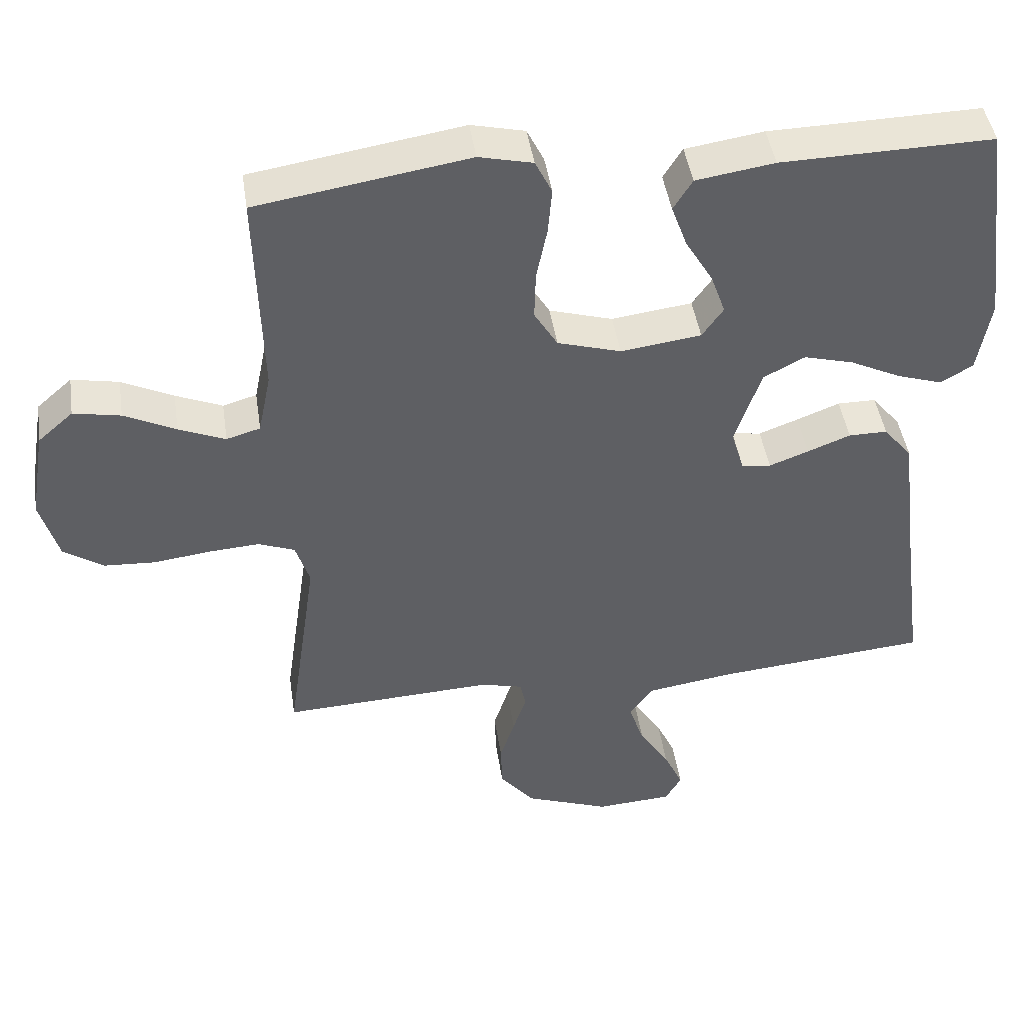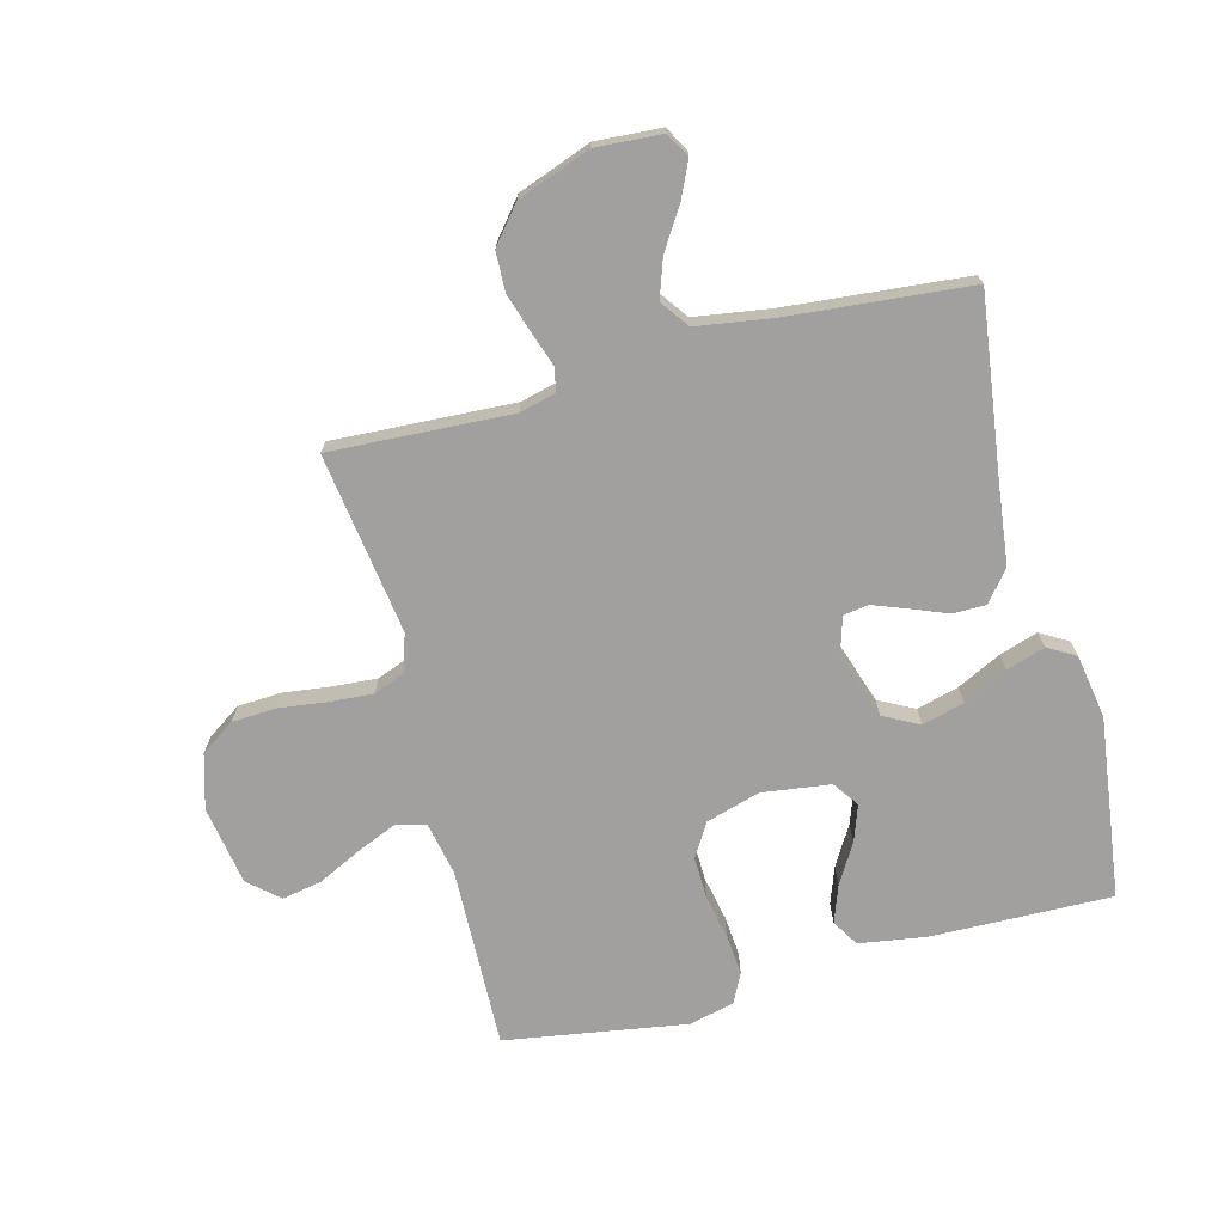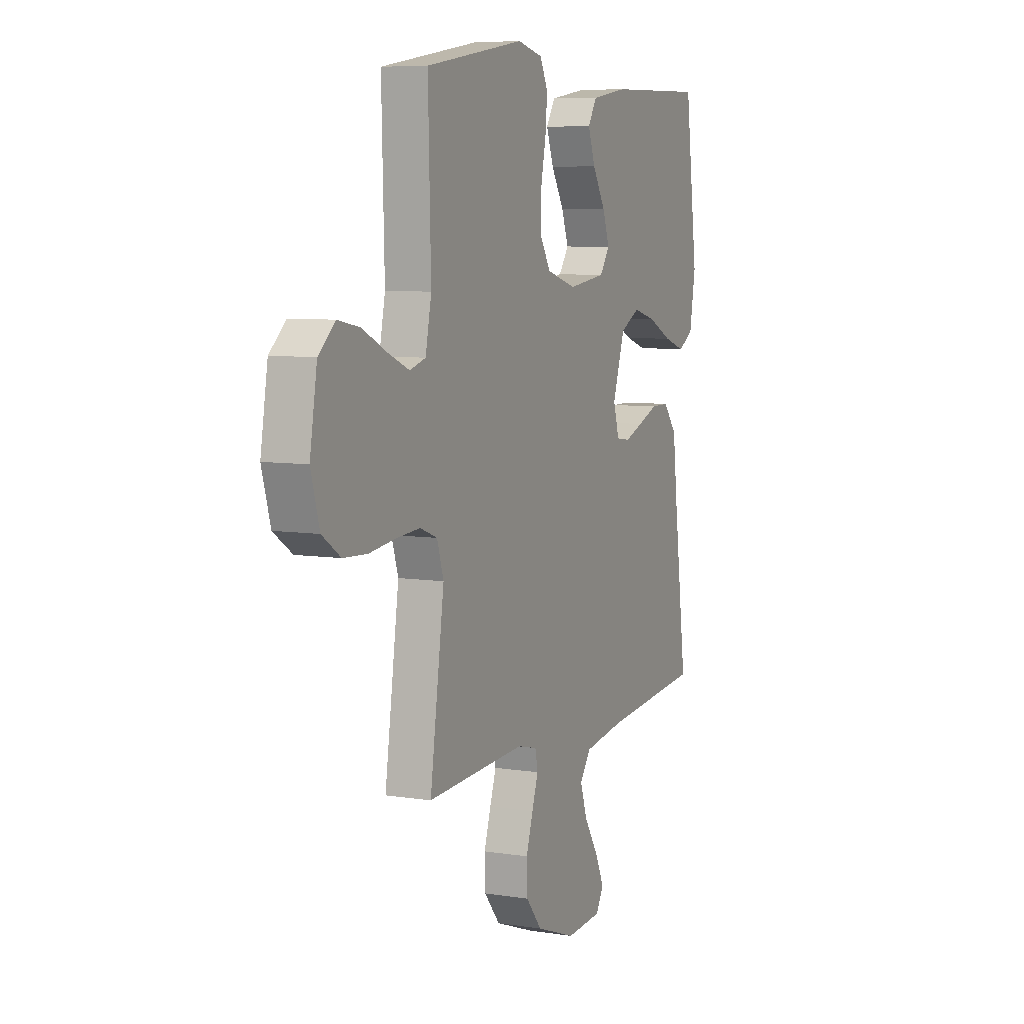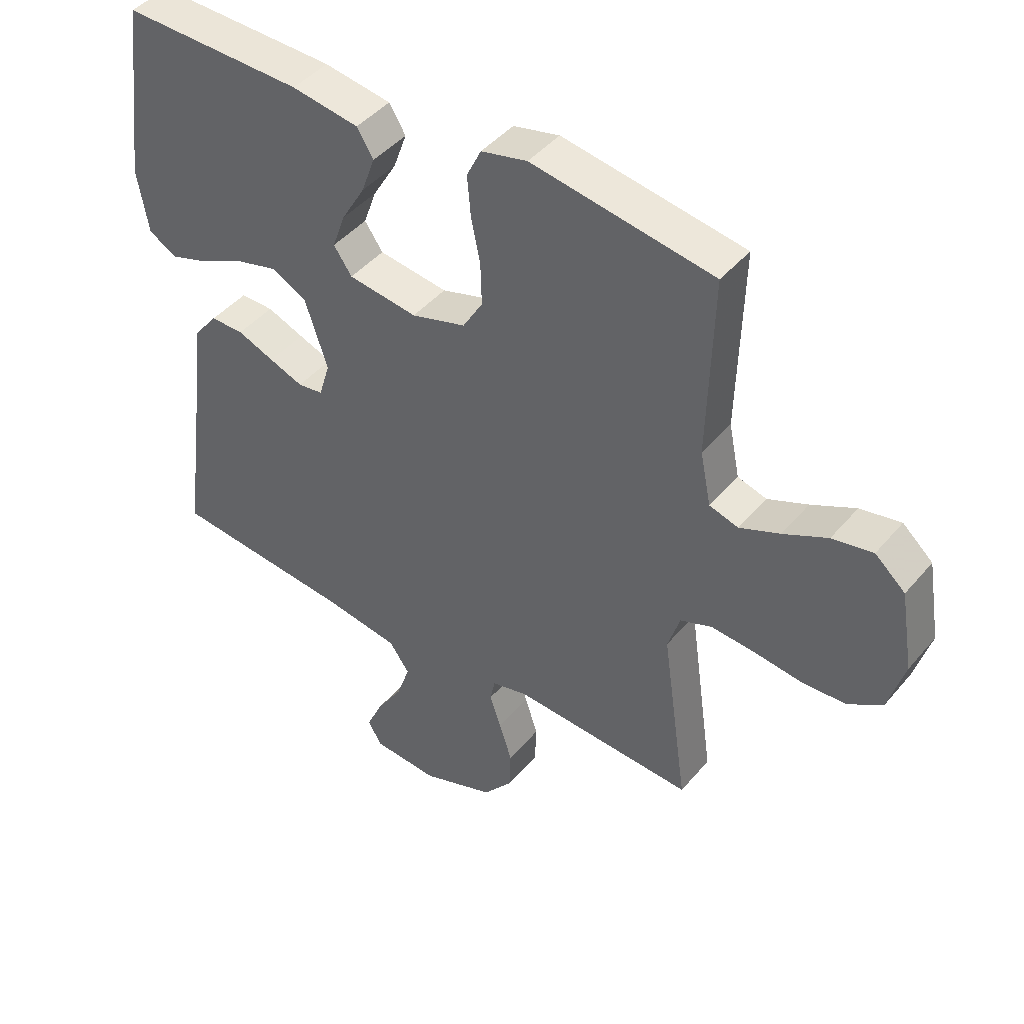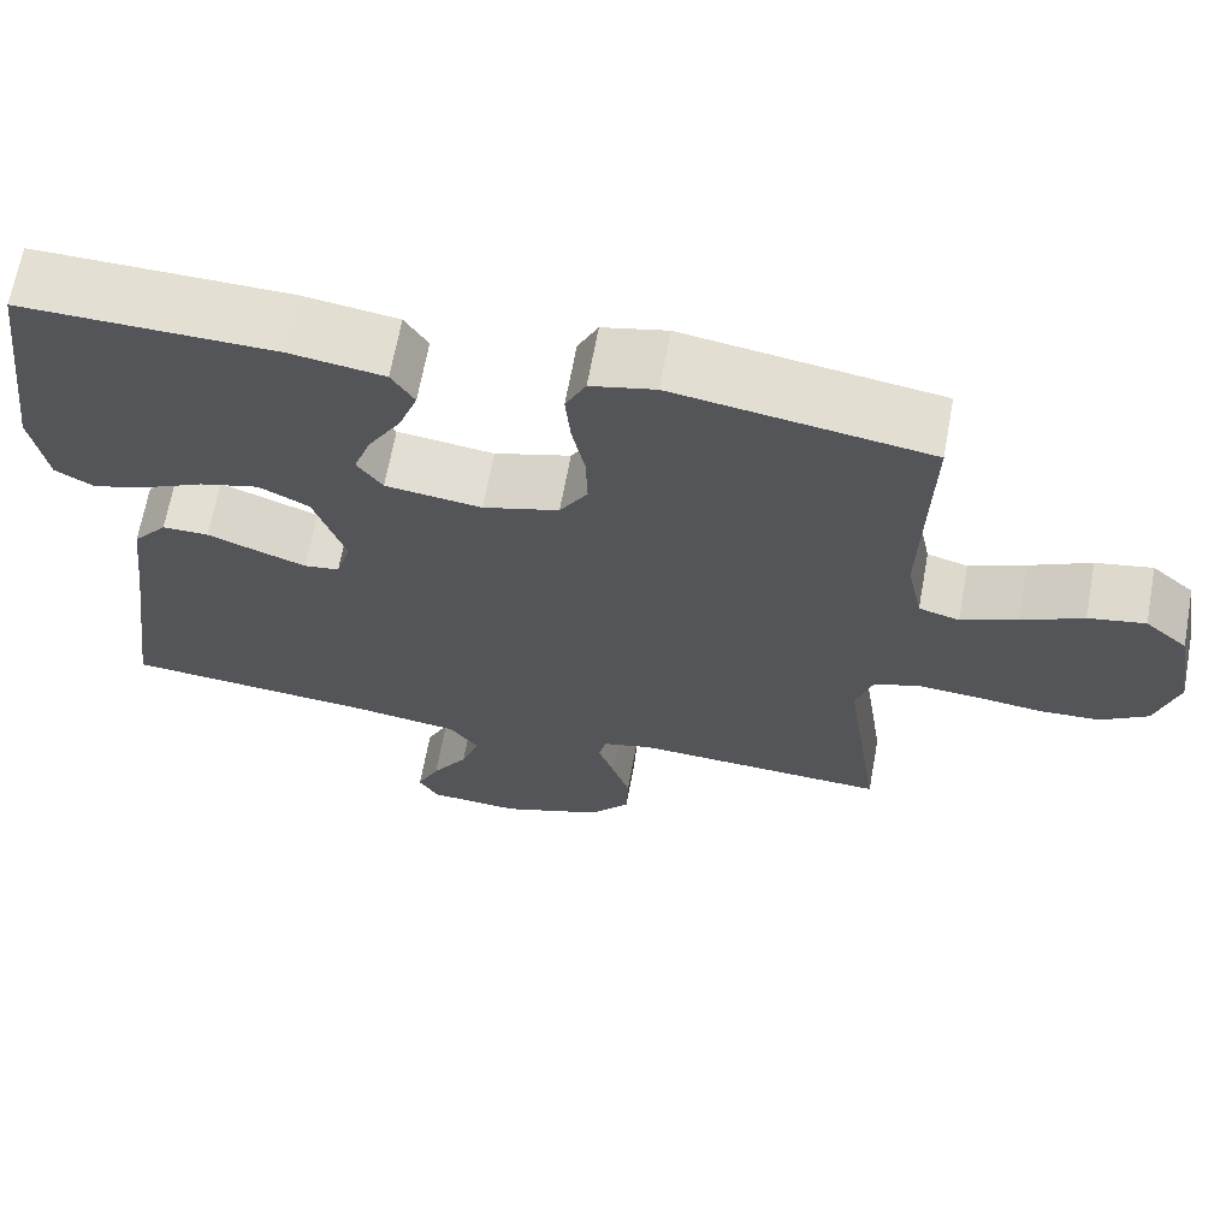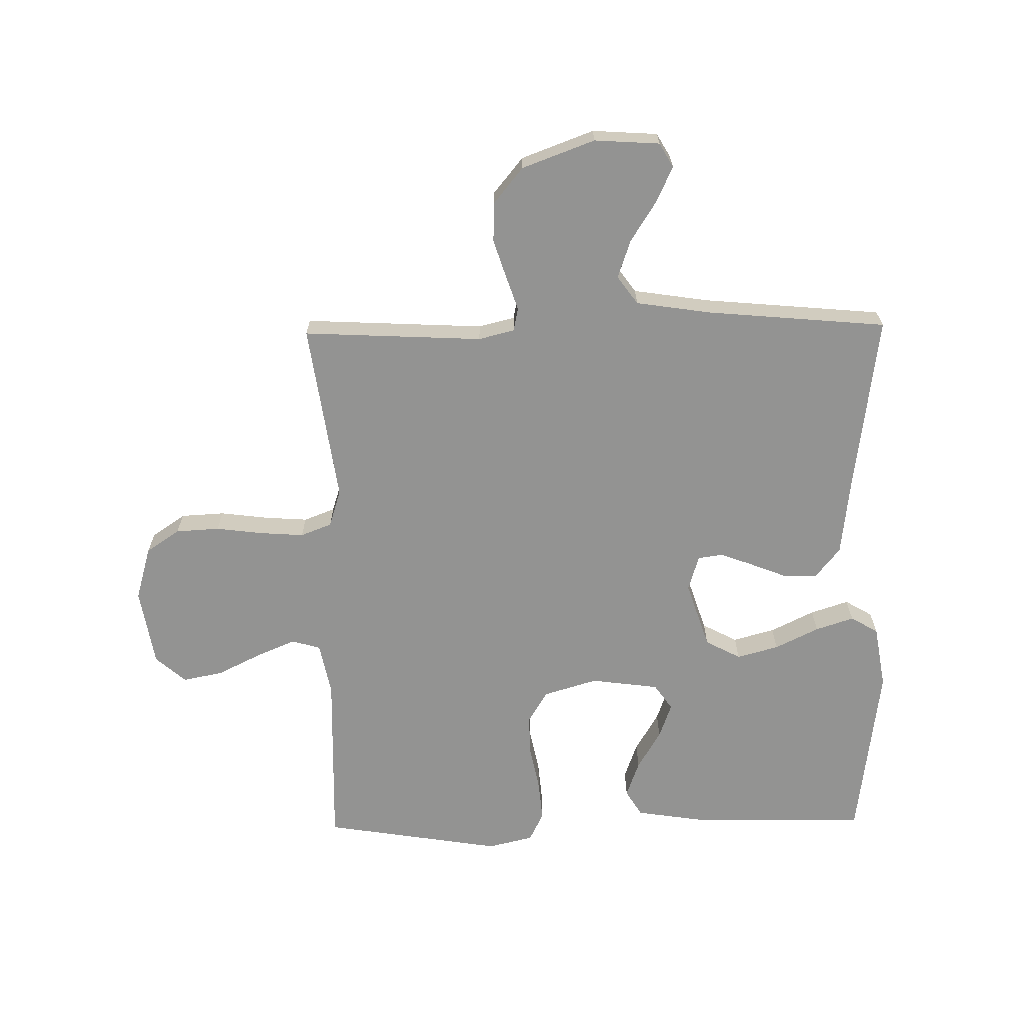
<metadata>
{"format":"obj","ext":"obj","renderer":"f3d","projection":"perspective","resolution":1024,"background":"white","views":[{"elev":45.0,"azim":171.5,"up":"+Z"},{"elev":-71.8,"azim":-165.4,"up":"+Y"},{"elev":7.3,"azim":114.2,"up":"+Z"},{"elev":44.4,"azim":37.1,"up":"+Z"},{"elev":66.7,"azim":10.4,"up":"+Z"},{"elev":-66.6,"azim":-179.1,"up":"+Y"}]}
</metadata>
<code>
v -0.5 0.07 0.5
v -0.2 0.07 0.494
v -0.089 0.07 0.477
v -0.062 0.07 0.433
v -0.084 0.07 0.372
v -0.123 0.07 0.306
v -0.144 0.07 0.247
v -0.114 0.07 0.204
v 0 0.07 0.189
v 0.09 0.07 0.216
v 0.123 0.07 0.271
v 0.121 0.07 0.34
v 0.106 0.07 0.414
v 0.1 0.07 0.481
v 0.124 0.07 0.53
v 0.2 0.07 0.548
v 0.5 0.07 0.5
v 0.492 0.07 0.2
v 0.51 0.07 0.112
v 0.558 0.07 0.098
v 0.624 0.07 0.126
v 0.697 0.07 0.162
v 0.764 0.07 0.175
v 0.814 0.07 0.131
v 0.836 0.07 0
v 0.81 0.07 -0.09
v 0.754 0.07 -0.128
v 0.681 0.07 -0.132
v 0.601 0.07 -0.122
v 0.529 0.07 -0.117
v 0.477 0.07 -0.137
v 0.457 0.07 -0.2
v 0.5 0.07 -0.5
v 0.2 0.07 -0.485
v 0.14 0.07 -0.5
v 0.132 0.07 -0.539
v 0.151 0.07 -0.595
v 0.172 0.07 -0.66
v 0.17 0.07 -0.726
v 0.121 0.07 -0.786
v 0 0.07 -0.831
v -0.109 0.07 -0.824
v -0.132 0.07 -0.784
v -0.105 0.07 -0.725
v -0.062 0.07 -0.657
v -0.04 0.07 -0.593
v -0.074 0.07 -0.546
v -0.2 0.07 -0.527
v -0.5 0.07 -0.5
v -0.46 0.07 -0.2
v -0.445 0.07 -0.072
v -0.404 0.07 -0.021
v -0.349 0.07 -0.021
v -0.288 0.07 -0.045
v -0.232 0.07 -0.066
v -0.19 0.07 -0.06
v -0.172 0.07 0
v -0.209 0.07 0.112
v -0.268 0.07 0.143
v -0.338 0.07 0.124
v -0.411 0.07 0.088
v -0.475 0.07 0.067
v -0.521 0.07 0.094
v -0.539 0.07 0.2
v -0.5 0 0.5
v -0.2 0 0.494
v -0.089 0 0.477
v -0.062 0 0.433
v -0.084 0 0.372
v -0.123 0 0.306
v -0.144 0 0.247
v -0.114 0 0.204
v 0 0 0.189
v 0.09 0 0.216
v 0.123 0 0.271
v 0.121 0 0.34
v 0.106 0 0.414
v 0.1 0 0.481
v 0.124 0 0.53
v 0.2 0 0.548
v 0.5 0 0.5
v 0.492 0 0.2
v 0.51 0 0.112
v 0.558 0 0.098
v 0.624 0 0.126
v 0.697 0 0.162
v 0.764 0 0.175
v 0.814 0 0.131
v 0.836 0 0
v 0.81 0 -0.09
v 0.754 0 -0.128
v 0.681 0 -0.132
v 0.601 0 -0.122
v 0.529 0 -0.117
v 0.477 0 -0.137
v 0.457 0 -0.2
v 0.5 0 -0.5
v 0.2 0 -0.485
v 0.14 0 -0.5
v 0.132 0 -0.539
v 0.151 0 -0.595
v 0.172 0 -0.66
v 0.17 0 -0.726
v 0.121 0 -0.786
v 0 0 -0.831
v -0.109 0 -0.824
v -0.132 0 -0.784
v -0.105 0 -0.725
v -0.062 0 -0.657
v -0.04 0 -0.593
v -0.074 0 -0.546
v -0.2 0 -0.527
v -0.5 0 -0.5
v -0.46 0 -0.2
v -0.445 0 -0.072
v -0.404 0 -0.021
v -0.349 0 -0.021
v -0.288 0 -0.045
v -0.232 0 -0.066
v -0.19 0 -0.06
v -0.172 0 0
v -0.209 0 0.112
v -0.268 0 0.143
v -0.338 0 0.124
v -0.411 0 0.088
v -0.475 0 0.067
v -0.521 0 0.094
v -0.539 0 0.2
f 4 5 6
f 3 4 6
f 2 3 6
f 1 2 6
f 64 1 6
f 63 64 6
f 62 63 6
f 61 62 6
f 60 61 6
f 59 60 6 7
f 58 59 7 8
f 57 58 8 9
f 56 57 9 10
f 52 53 54
f 51 52 54
f 50 51 54
f 50 54 55
f 49 50 55
f 48 49 55
f 47 48 55 56
f 43 44 45
f 42 43 45
f 41 42 45
f 40 41 45
f 39 40 45
f 38 39 45
f 37 38 45
f 36 37 45
f 35 36 45 46
f 32 33 34
f 31 32 34 35
f 27 28 29
f 26 27 29
f 25 26 29
f 24 25 29
f 23 24 29
f 22 23 29
f 21 22 29
f 20 21 29 30
f 19 20 30 31
f 16 17 18
f 15 16 18
f 14 15 18
f 13 14 18
f 12 13 18
f 18 19 31
f 12 18 31
f 11 12 31
f 47 56 10
f 46 47 10
f 35 46 10
f 31 35 10
f 10 11 31
f 70 69 68
f 70 68 67
f 70 67 66
f 70 66 65
f 70 65 128
f 70 128 127
f 70 127 126
f 70 126 125
f 70 125 124
f 71 70 124 123
f 72 71 123 122
f 73 72 122 121
f 74 73 121 120
f 118 117 116
f 118 116 115
f 118 115 114
f 119 118 114
f 119 114 113
f 119 113 112
f 120 119 112 111
f 109 108 107
f 109 107 106
f 109 106 105
f 109 105 104
f 109 104 103
f 109 103 102
f 109 102 101
f 109 101 100
f 110 109 100 99
f 98 97 96
f 99 98 96 95
f 93 92 91
f 93 91 90
f 93 90 89
f 93 89 88
f 93 88 87
f 93 87 86
f 93 86 85
f 94 93 85 84
f 95 94 84 83
f 82 81 80
f 82 80 79
f 82 79 78
f 82 78 77
f 82 77 76
f 95 83 82
f 95 82 76
f 95 76 75
f 74 120 111
f 74 111 110
f 74 110 99
f 74 99 95
f 95 75 74
f 1 65 66 2
f 2 66 67 3
f 3 67 68 4
f 4 68 69 5
f 5 69 70 6
f 6 70 71 7
f 7 71 72 8
f 8 72 73 9
f 9 73 74 10
f 10 74 75 11
f 11 75 76 12
f 12 76 77 13
f 13 77 78 14
f 14 78 79 15
f 15 79 80 16
f 16 80 81 17
f 17 81 82 18
f 18 82 83 19
f 19 83 84 20
f 20 84 85 21
f 21 85 86 22
f 22 86 87 23
f 23 87 88 24
f 24 88 89 25
f 25 89 90 26
f 26 90 91 27
f 27 91 92 28
f 28 92 93 29
f 29 93 94 30
f 30 94 95 31
f 31 95 96 32
f 32 96 97 33
f 33 97 98 34
f 34 98 99 35
f 35 99 100 36
f 36 100 101 37
f 37 101 102 38
f 38 102 103 39
f 39 103 104 40
f 40 104 105 41
f 41 105 106 42
f 42 106 107 43
f 43 107 108 44
f 44 108 109 45
f 45 109 110 46
f 46 110 111 47
f 47 111 112 48
f 48 112 113 49
f 49 113 114 50
f 50 114 115 51
f 51 115 116 52
f 52 116 117 53
f 53 117 118 54
f 54 118 119 55
f 55 119 120 56
f 56 120 121 57
f 57 121 122 58
f 58 122 123 59
f 59 123 124 60
f 60 124 125 61
f 61 125 126 62
f 62 126 127 63
f 63 127 128 64
f 64 128 65 1

</code>
